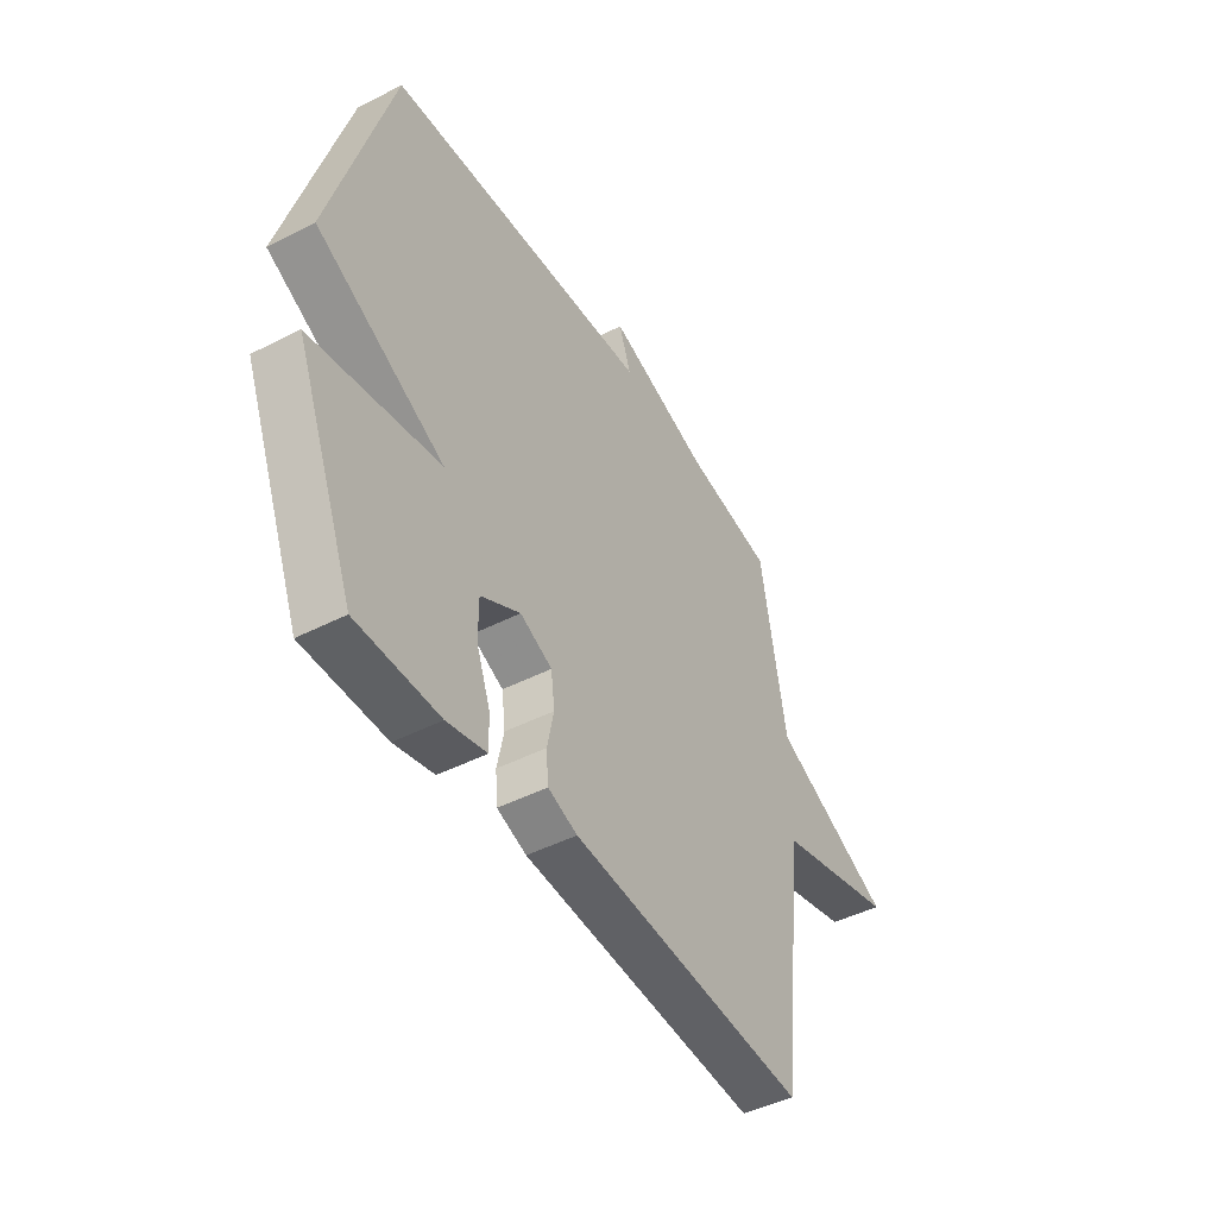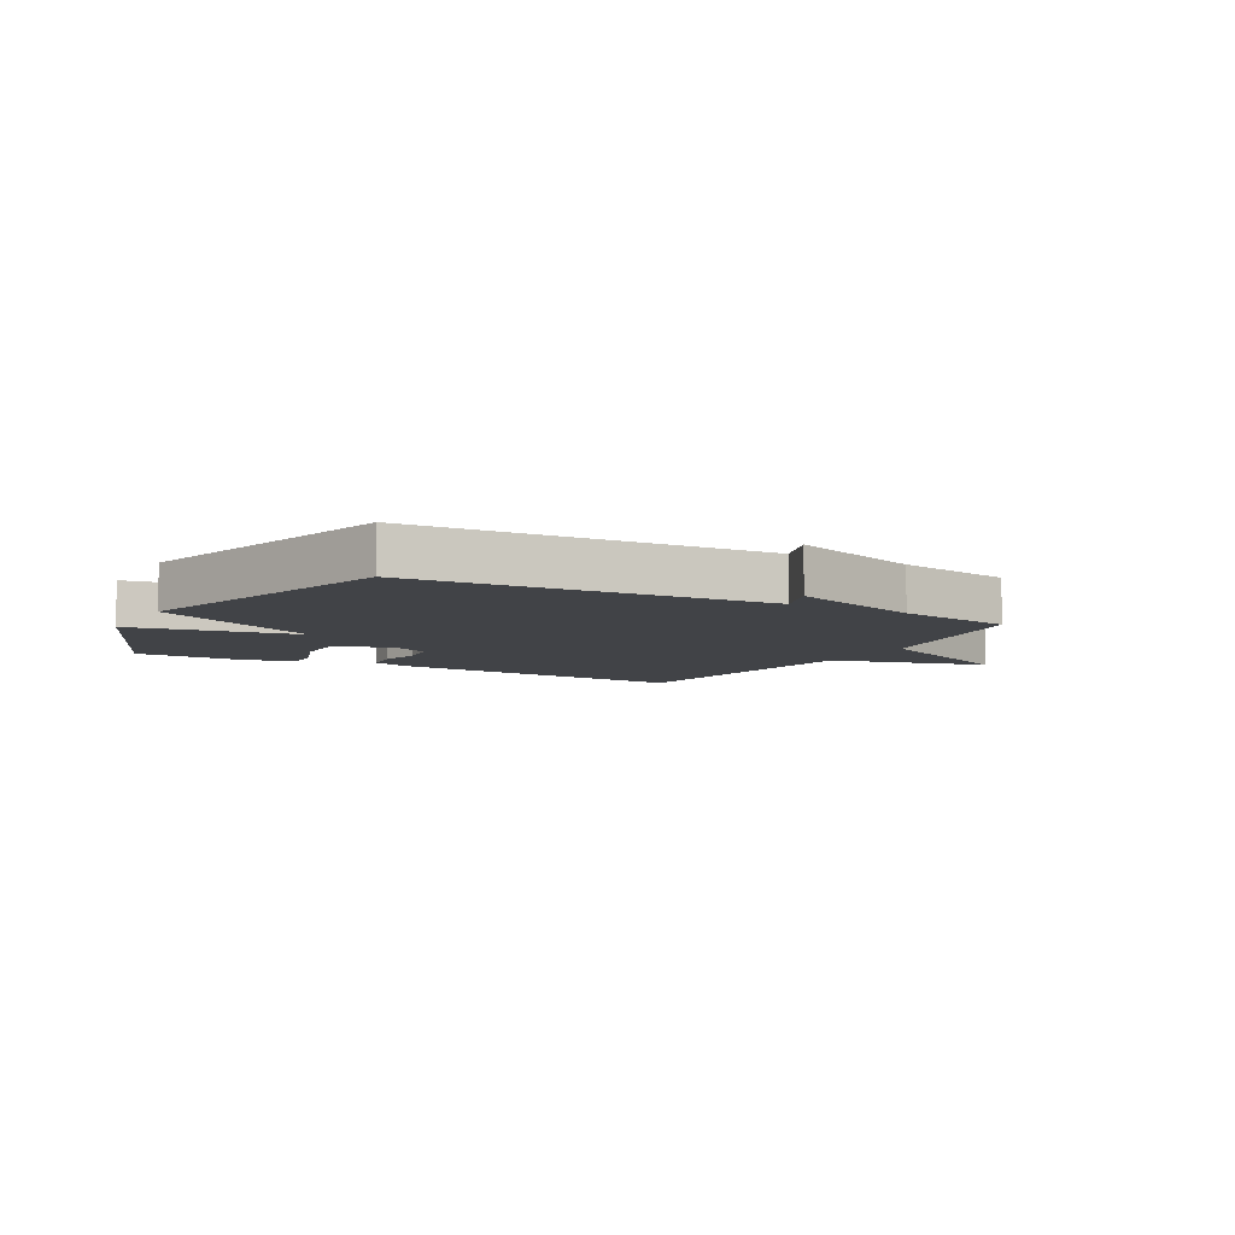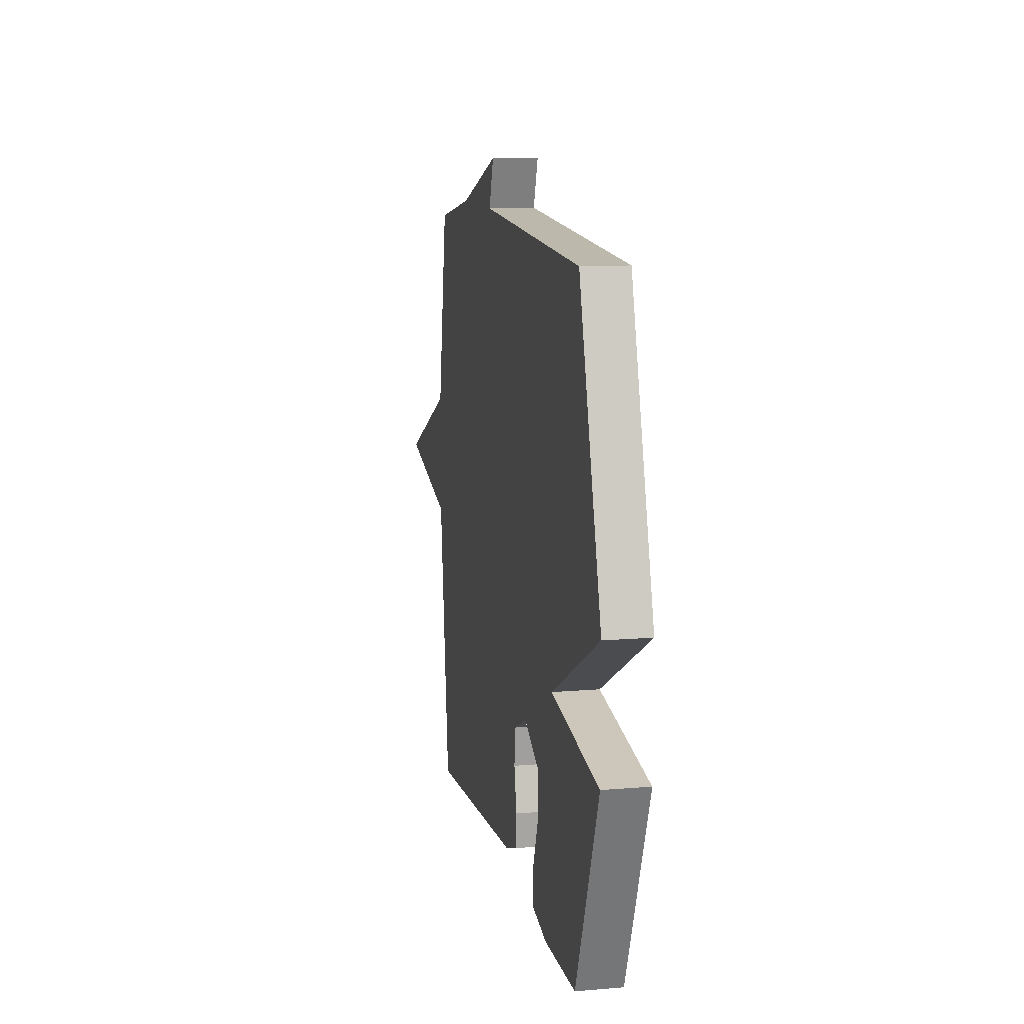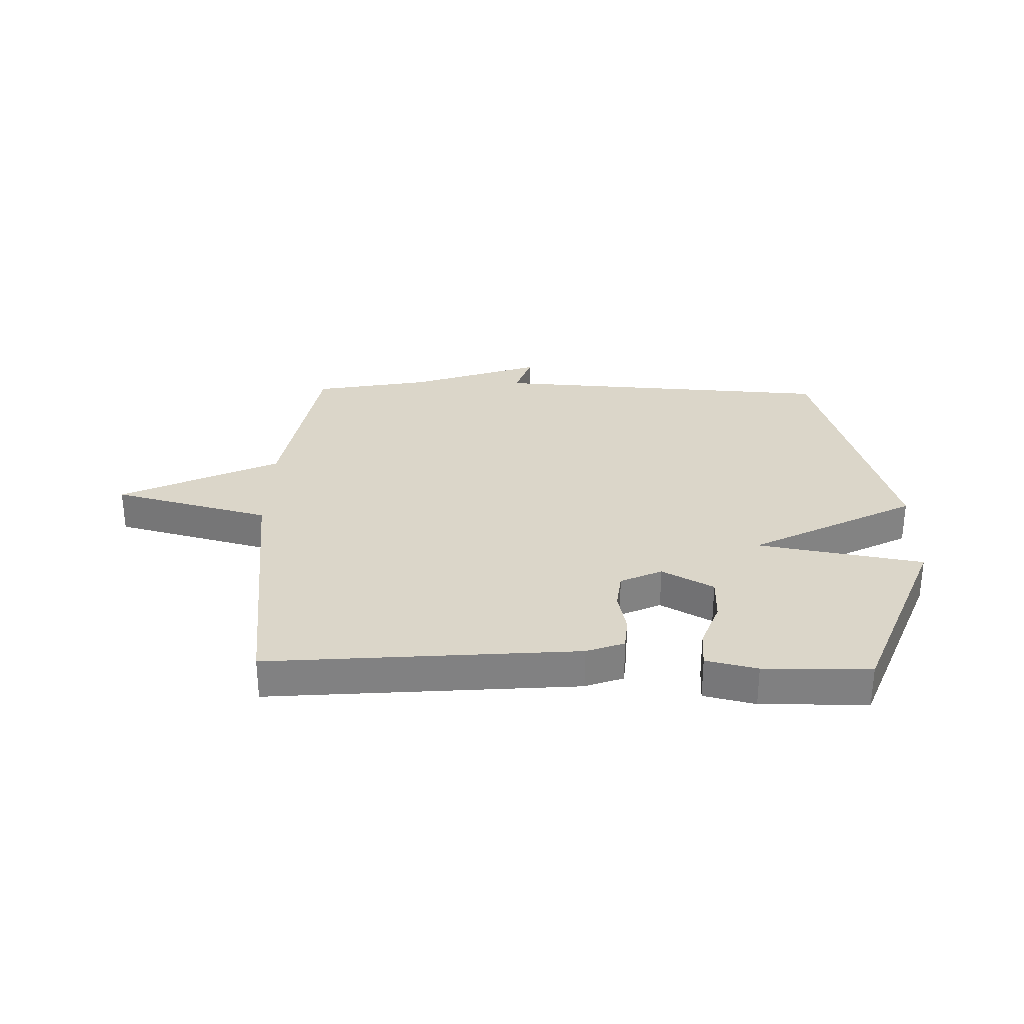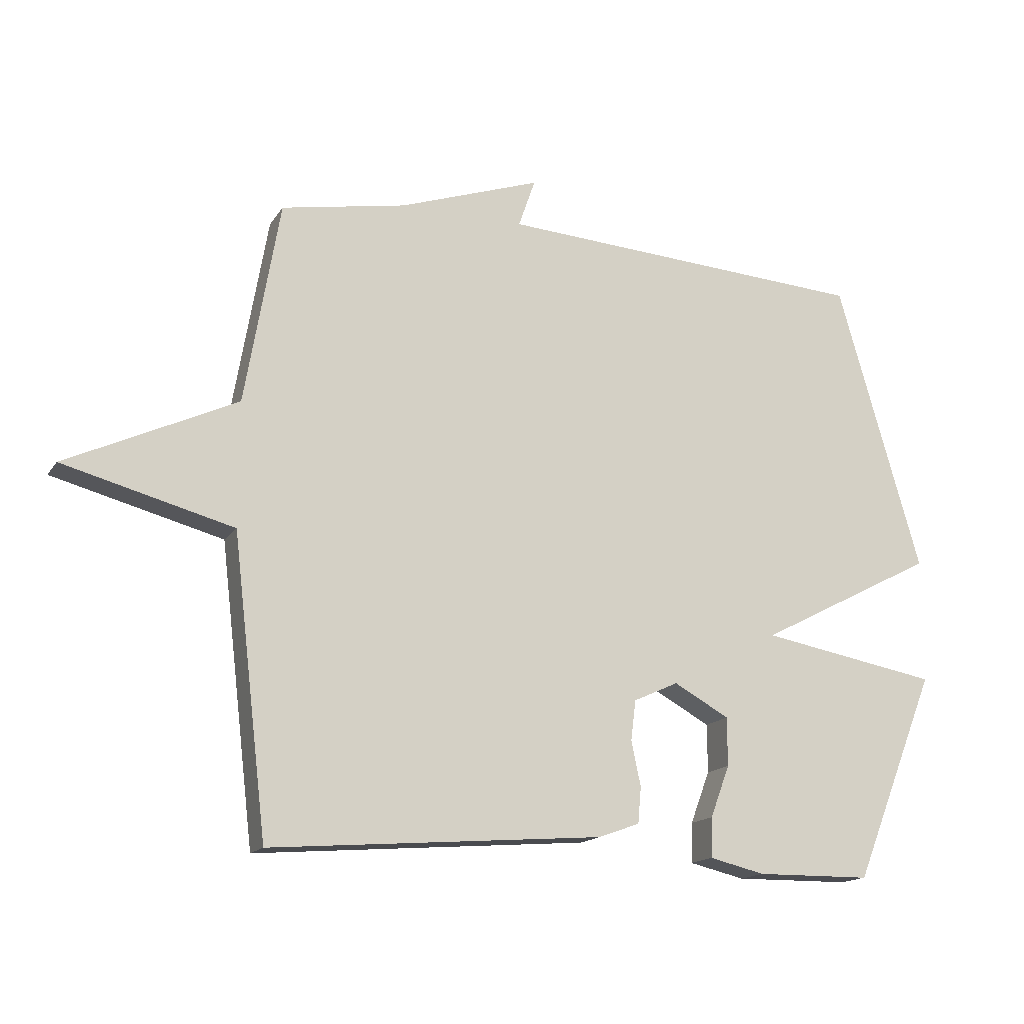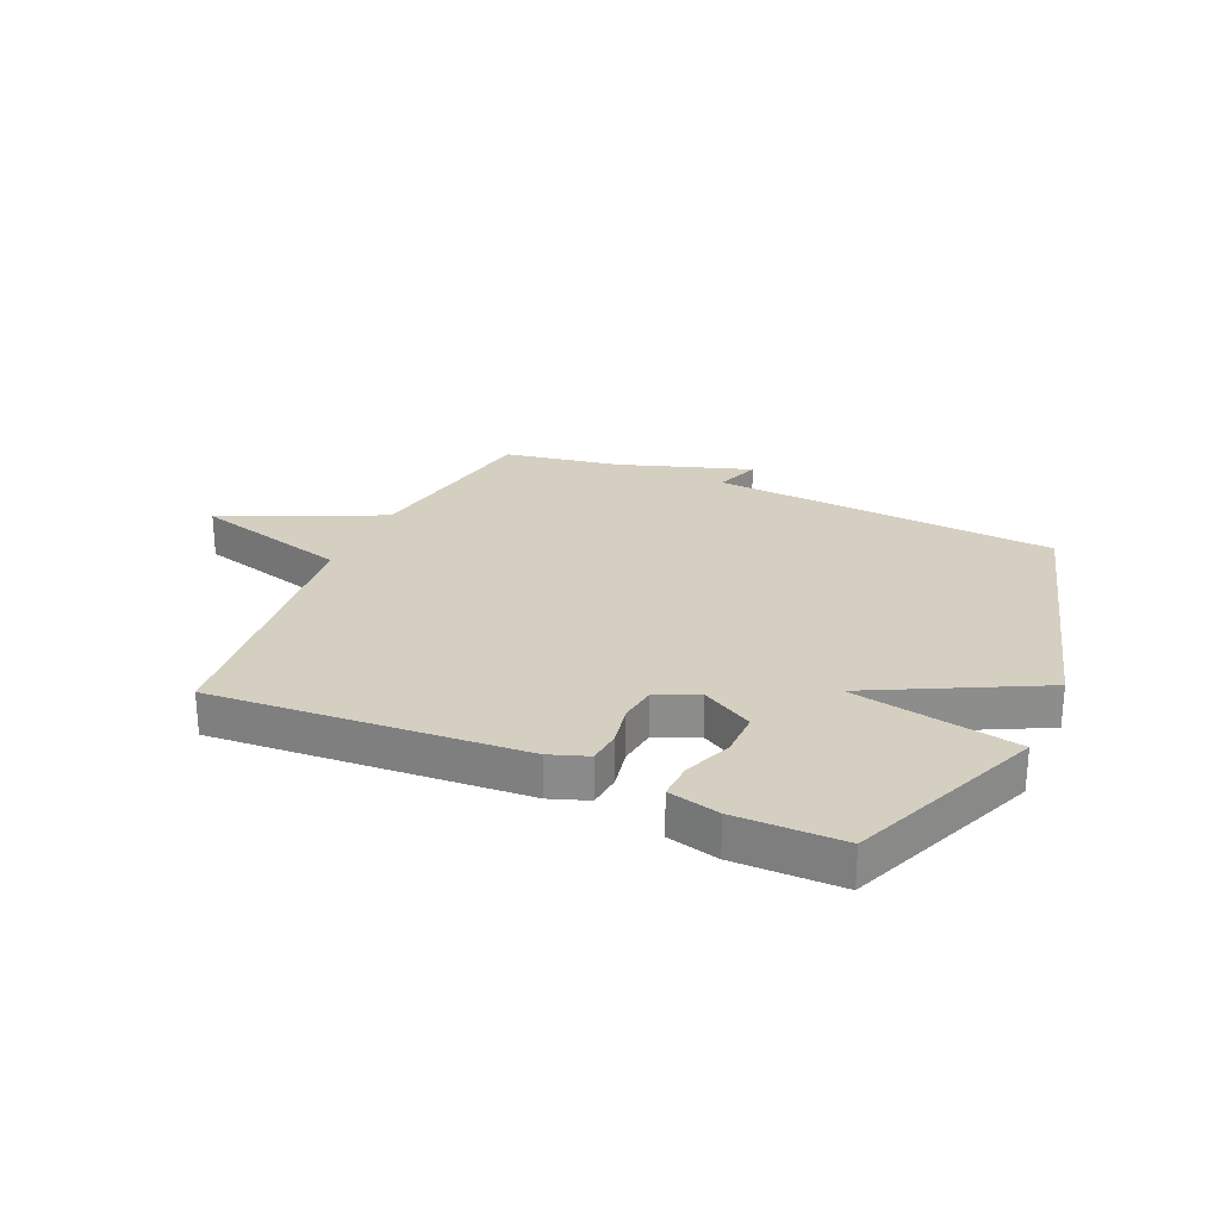
<metadata>
{"format":"obj","ext":"obj","renderer":"f3d","projection":"perspective","resolution":1024,"background":"white","views":[{"elev":-45.8,"azim":-59.5,"up":"+Z"},{"elev":-7.3,"azim":-29.2,"up":"+Y"},{"elev":11.4,"azim":-101.7,"up":"+Z"},{"elev":29.9,"azim":-178.7,"up":"+Y"},{"elev":-15.8,"azim":157.8,"up":"+Z"},{"elev":25.9,"azim":-155.7,"up":"+Y"}]}
</metadata>
<code>
v -0.5 0.07 0.5
v 0.099 0.07 0.537
v 0.072 0.07 0.615
v 0.299 0.07 0.537
v 0.5 0.07 0.5
v 0.556 0.07 0.173
v 0.829 0.07 0.045
v 0.556 0.07 -0.027
v 0.5 0.07 -0.5
v -0.034 0.07 -0.458
v -0.1 0.07 -0.434
v -0.105 0.07 -0.376
v -0.09 0.07 -0.304
v -0.098 0.07 -0.24
v -0.17 0.07 -0.207
v -0.259 0.07 -0.256
v -0.259 0.07 -0.334
v -0.228 0.07 -0.417
v -0.226 0.07 -0.481
v -0.315 0.07 -0.502
v -0.5 0.07 -0.5
v -0.634 0.07 -0.165
v -0.347 0.07 -0.114
v -0.634 0.07 0.035
v -0.5 0 0.5
v 0.099 0 0.537
v 0.072 0 0.615
v 0.299 0 0.537
v 0.5 0 0.5
v 0.556 0 0.173
v 0.829 0 0.045
v 0.556 0 -0.027
v 0.5 0 -0.5
v -0.034 0 -0.458
v -0.1 0 -0.434
v -0.105 0 -0.376
v -0.09 0 -0.304
v -0.098 0 -0.24
v -0.17 0 -0.207
v -0.259 0 -0.256
v -0.259 0 -0.334
v -0.228 0 -0.417
v -0.226 0 -0.481
v -0.315 0 -0.502
v -0.5 0 -0.5
v -0.634 0 -0.165
v -0.347 0 -0.114
v -0.634 0 0.035
f 23 24 1 2
f 21 22 23
f 20 21 23
f 19 20 23
f 18 19 23
f 17 18 23
f 16 17 23
f 15 16 23 2
f 14 15 2
f 13 14 2
f 12 13 2
f 11 12 2
f 10 11 2
f 9 10 2
f 8 9 2
f 6 7 8
f 6 8 2
f 5 6 2
f 4 5 2
f 2 3 4
f 26 25 48 47
f 47 46 45
f 47 45 44
f 47 44 43
f 47 43 42
f 47 42 41
f 47 41 40
f 26 47 40 39
f 26 39 38
f 26 38 37
f 26 37 36
f 26 36 35
f 26 35 34
f 26 34 33
f 26 33 32
f 32 31 30
f 26 32 30
f 26 30 29
f 26 29 28
f 28 27 26
f 1 25 26 2
f 2 26 27 3
f 3 27 28 4
f 4 28 29 5
f 5 29 30 6
f 6 30 31 7
f 7 31 32 8
f 8 32 33 9
f 9 33 34 10
f 10 34 35 11
f 11 35 36 12
f 12 36 37 13
f 13 37 38 14
f 14 38 39 15
f 15 39 40 16
f 16 40 41 17
f 17 41 42 18
f 18 42 43 19
f 19 43 44 20
f 20 44 45 21
f 21 45 46 22
f 22 46 47 23
f 23 47 48 24
f 24 48 25 1

</code>
